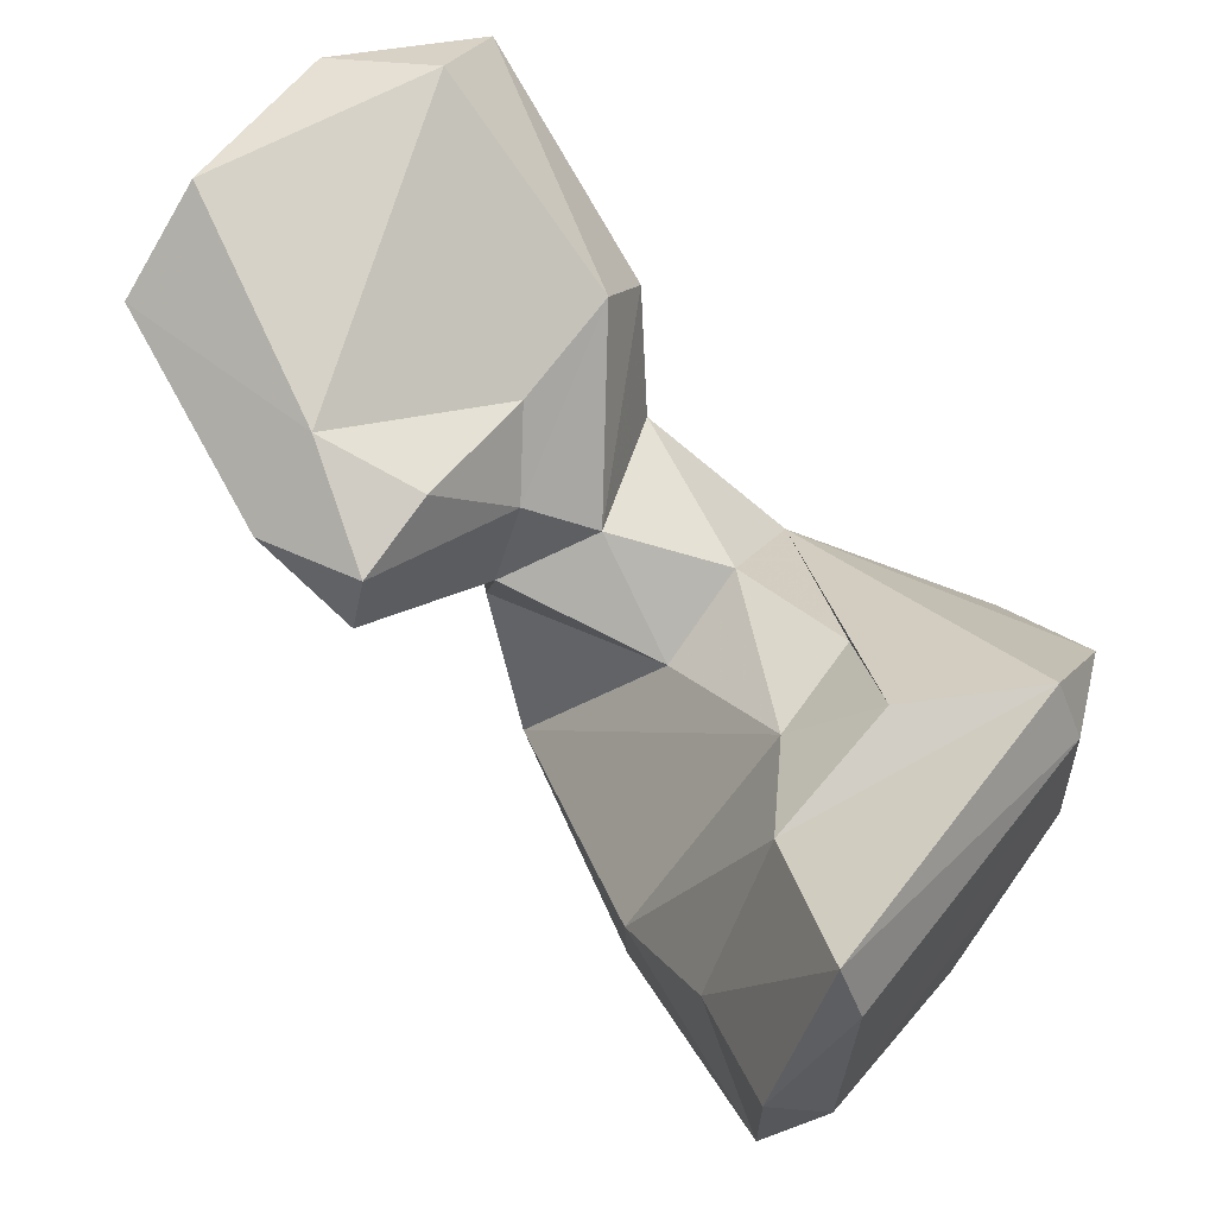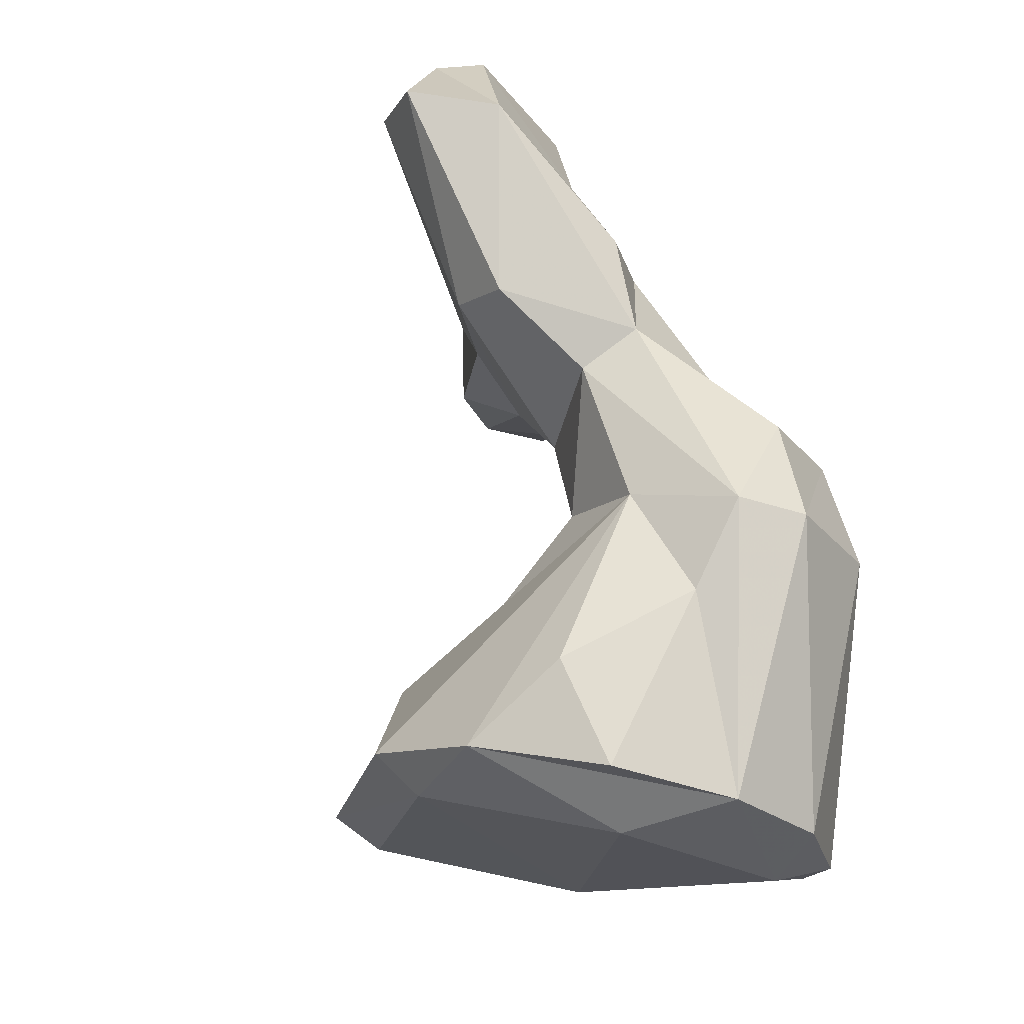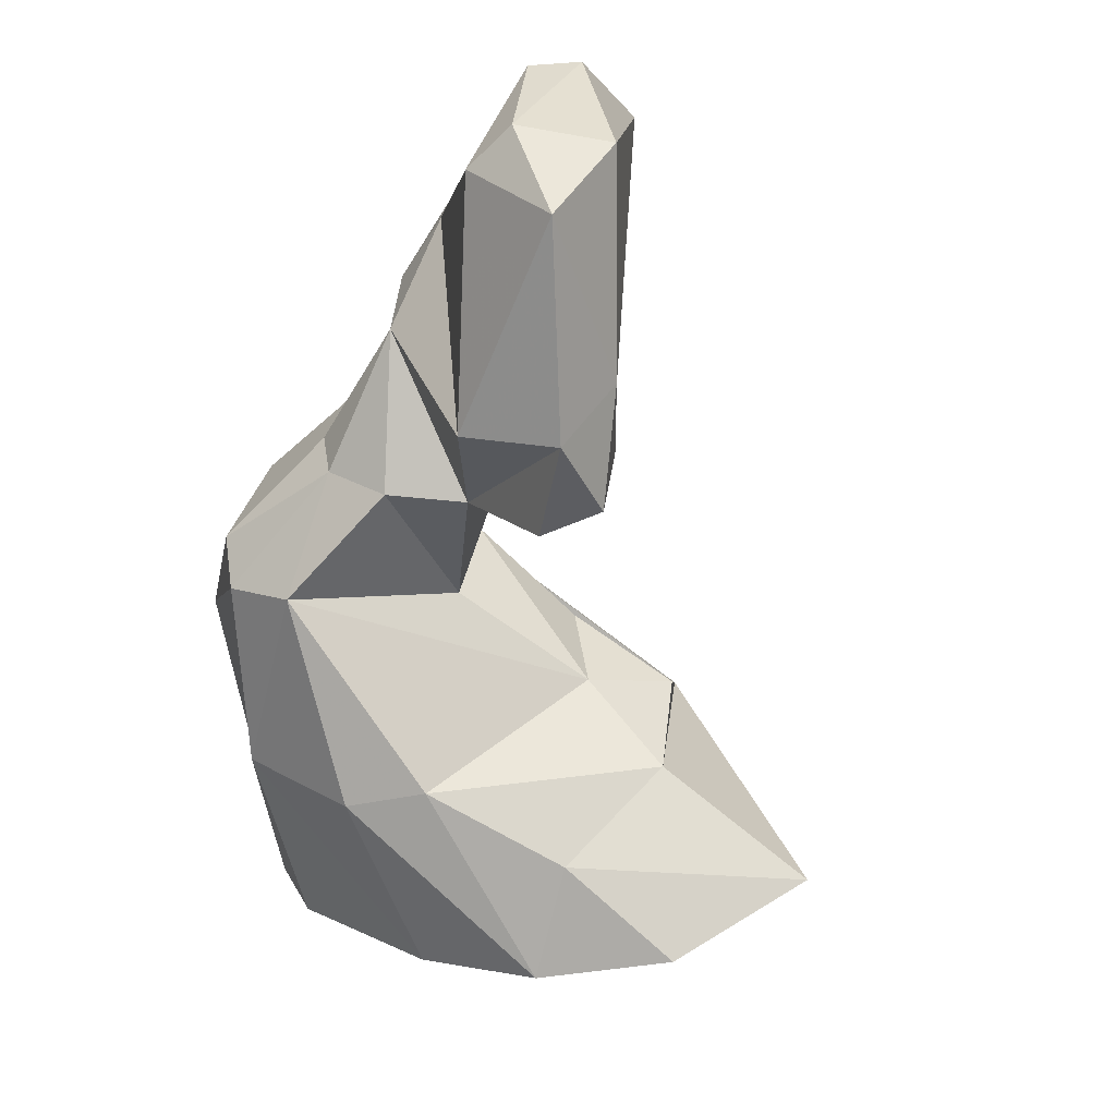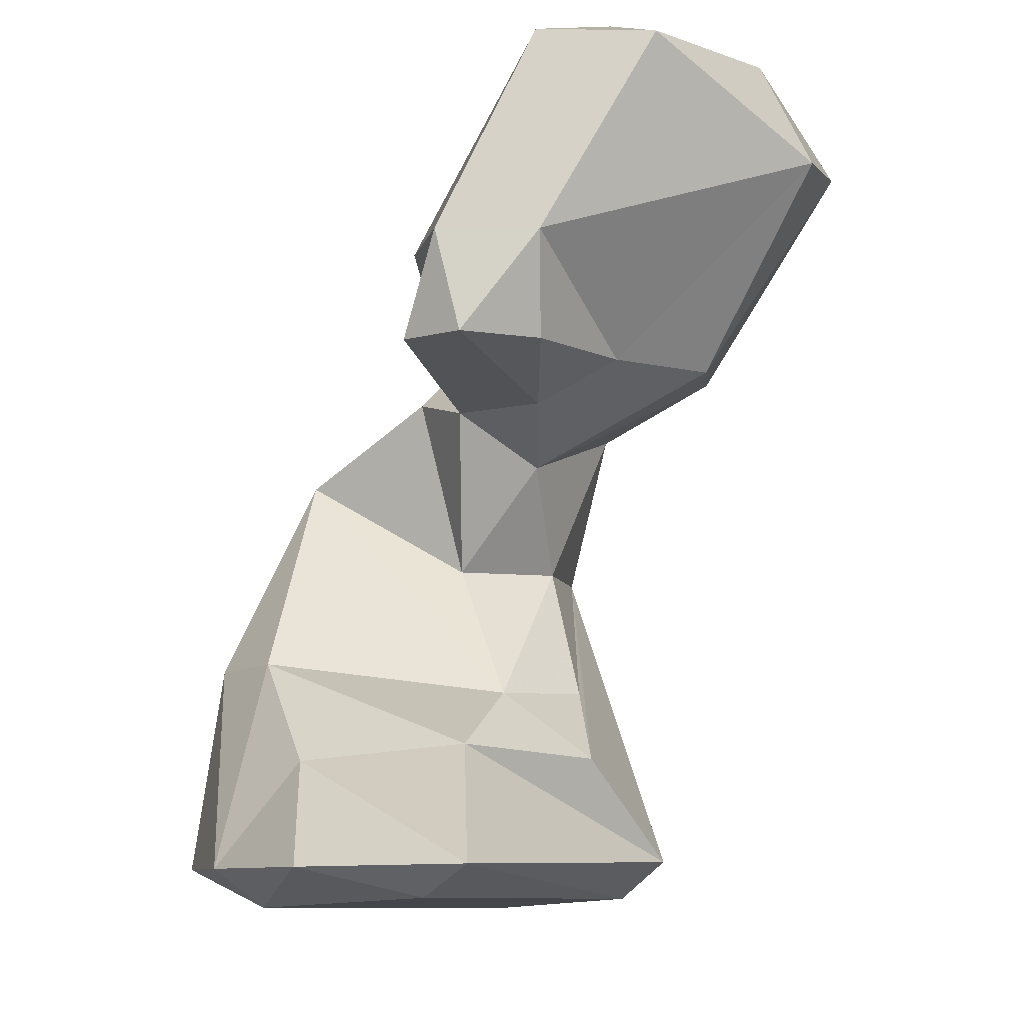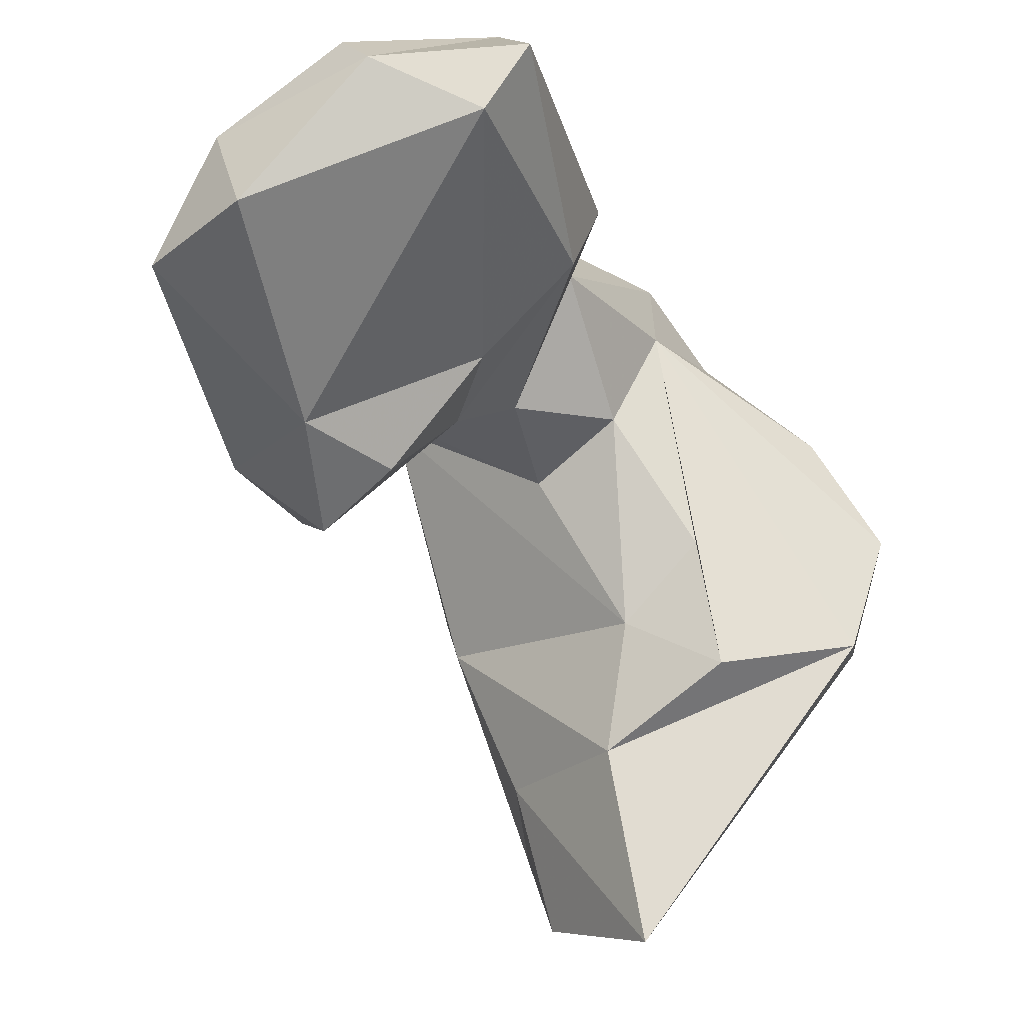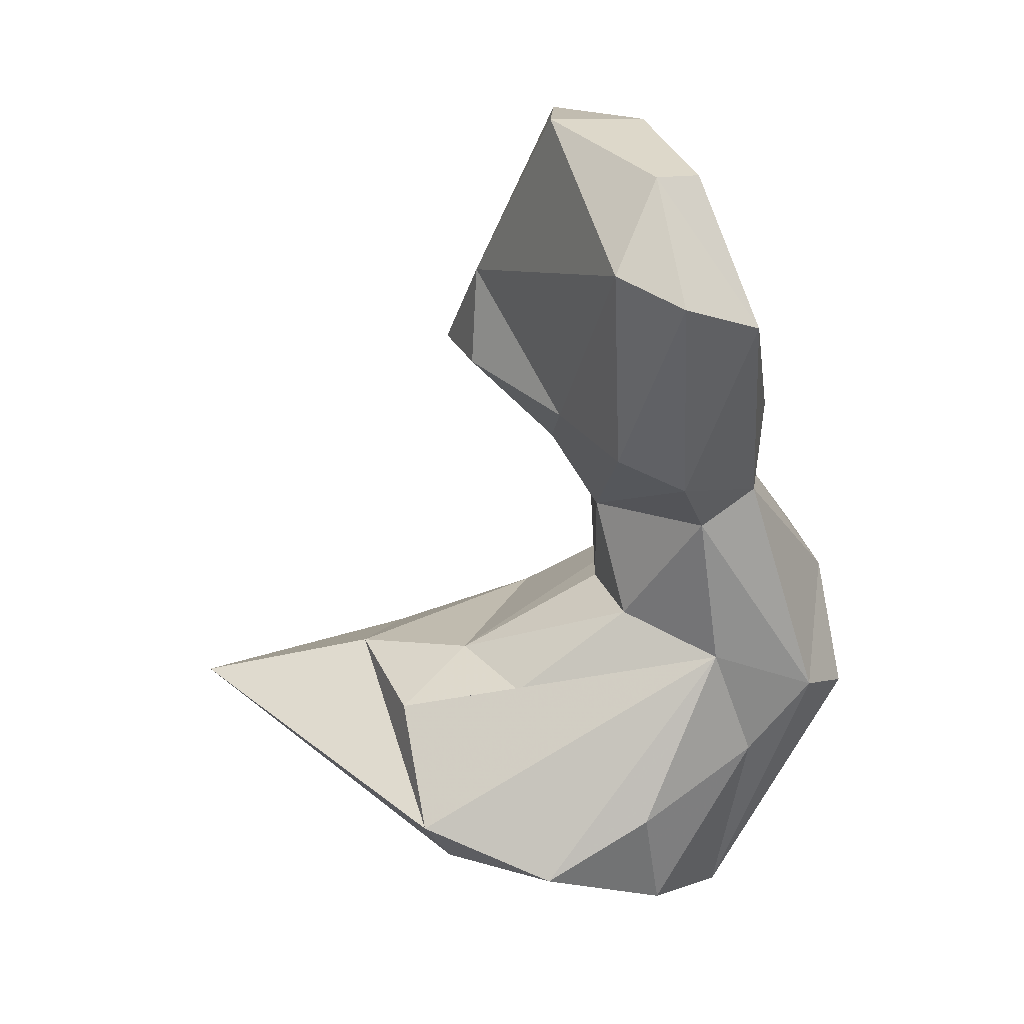
<metadata>
{"format":"obj","ext":"obj","renderer":"f3d","projection":"perspective","resolution":1024,"background":"white","views":[{"elev":-69.2,"azim":-114.2,"up":"+Z"},{"elev":-39.6,"azim":-42.2,"up":"+Y"},{"elev":57.6,"azim":127.0,"up":"+Y"},{"elev":-75.4,"azim":-175.0,"up":"+Z"},{"elev":-30.3,"azim":-128.9,"up":"+Z"},{"elev":9.9,"azim":-82.1,"up":"+Y"}]}
</metadata>
<code>
v 284.1 285.5 89.58
v 287 290.8 88.12
v 290.2 278.4 86.32
v 291.4 293.1 83.16
v 296.7 286.2 79.1
v 294 279.9 83.3
v 290.1 277.2 89.25
v 285.2 286.8 86.61
v 288.6 290.8 89.76
v 287.2 284.6 92.42
v 293.1 293.1 87.02
v 294.9 291.3 88.03
v 297.7 275.3 84.63
v 293.9 260.2 77.02
v 292.4 283.4 91.66
v 296.2 293.6 82.71
v 294.7 274.8 89.76
v 297 281.9 78.83
v 294.1 257.8 82.87
v 294.3 280.6 92.51
v 295.3 260.5 87.32
v 297.7 256.1 87.68
v 296.5 265.4 75.57
v 296.7 266.3 81.05
v 297.4 278.5 82.54
v 296.7 268.3 90.39
v 295.8 276.4 92.04
v 297.5 270.1 85.97
v 300.2 282.8 77.15
v 298.8 266.6 94.73
v 298.8 263.3 91.91
v 297.4 281.5 90.61
v 301.3 271.1 84.21
v 295.7 258.4 77.88
v 301.9 284.9 83.19
v 302.6 255.5 90.08
v 301 276.5 91.78
v 299.8 267.7 78.01
v 303 264 66.09
v 302.4 282.4 78.7
v 300.9 255.5 84.94
v 300.8 286.6 78.83
v 300.7 278.1 83.89
v 302.5 277 90.19
v 301.2 265.7 64.78
v 301.3 267.5 72.73
v 301.5 271.9 95.03
v 302.4 277.8 87.11
v 306.2 273.1 93.54
v 309.8 261.2 73.12
v 301.4 266.2 96.13
v 307.4 255.8 89.96
v 309 255.8 86.32
v 307.5 274.1 88.75
v 309.4 269.2 79.78
v 307.8 267.1 73.35
v 307.8 265.1 67.4
v 312.2 257.5 86.83
v 311.6 268 82.62
v 308 273 91.66
v 306.7 267.2 94.65
v 311.4 263.4 72.2
v 313.1 261.4 77.39
v 311.4 265.6 88.48
v 313.5 258.6 84.15
g foo
f 34 19 14
f 41 19 34
f 36 19 41
f 36 22 19
f 34 14 45
f 34 45 39
f 53 36 41
f 52 36 53
f 50 41 34
f 50 34 39
f 39 45 57
f 53 58 52
f 53 41 50
f 57 50 39
f 62 50 57
f 53 65 58
f 65 50 63
f 65 53 50
f 63 50 62
f 22 21 19
f 19 21 26
f 14 19 26
f 14 26 23
f 22 31 21
f 36 31 22
f 14 23 46
f 45 14 46
f 45 46 56
f 45 56 57
f 58 61 52
f 56 62 57
f 65 64 58
f 65 63 64
f 21 31 26
f 24 23 26
f 23 24 38
f 23 38 46
f 52 51 36
f 46 38 55
f 46 55 56
f 52 61 51
f 58 60 61
f 64 60 58
f 62 55 59
f 62 56 55
f 63 59 64
f 59 63 62
f 26 28 24
f 31 30 26
f 28 38 24
f 36 51 30
f 36 30 31
f 38 28 33
f 33 54 38
f 38 54 55
f 59 55 54
f 64 54 60
f 64 59 54
f 26 17 28
f 17 13 28
f 26 30 17
f 47 30 51
f 33 28 13
f 13 43 33
f 51 61 49
f 47 51 49
f 33 43 48
f 33 48 54
f 49 61 60
f 17 7 13
f 13 7 3
f 7 17 27
f 13 3 25
f 25 3 6
f 17 30 27
f 25 6 18
f 47 27 30
f 37 27 47
f 25 18 29
f 43 13 25
f 43 25 29
f 37 47 49
f 37 49 44
f 43 29 40
f 44 54 48
f 44 60 54
f 49 60 44
f 27 10 7
f 20 10 27
f 20 27 32
f 32 27 37
f 29 18 5
f 29 5 42
f 32 44 48
f 37 44 32
f 48 43 32
f 43 35 32
f 29 42 40
f 43 42 35
f 40 42 43
f 1 7 10
f 3 7 1
f 3 1 8
f 6 3 8
f 15 10 20
f 6 8 5
f 18 6 5
f 15 20 32
f 15 32 35
f 5 16 42
f 42 16 35
f 2 1 10
f 8 1 2
f 2 10 9
f 4 8 2
f 5 8 4
f 9 15 12
f 9 10 15
f 5 4 16
f 35 12 15
f 35 16 12
f 2 9 11
f 11 9 12
f 11 4 2
f 16 4 11
f 11 12 16
g

</code>
